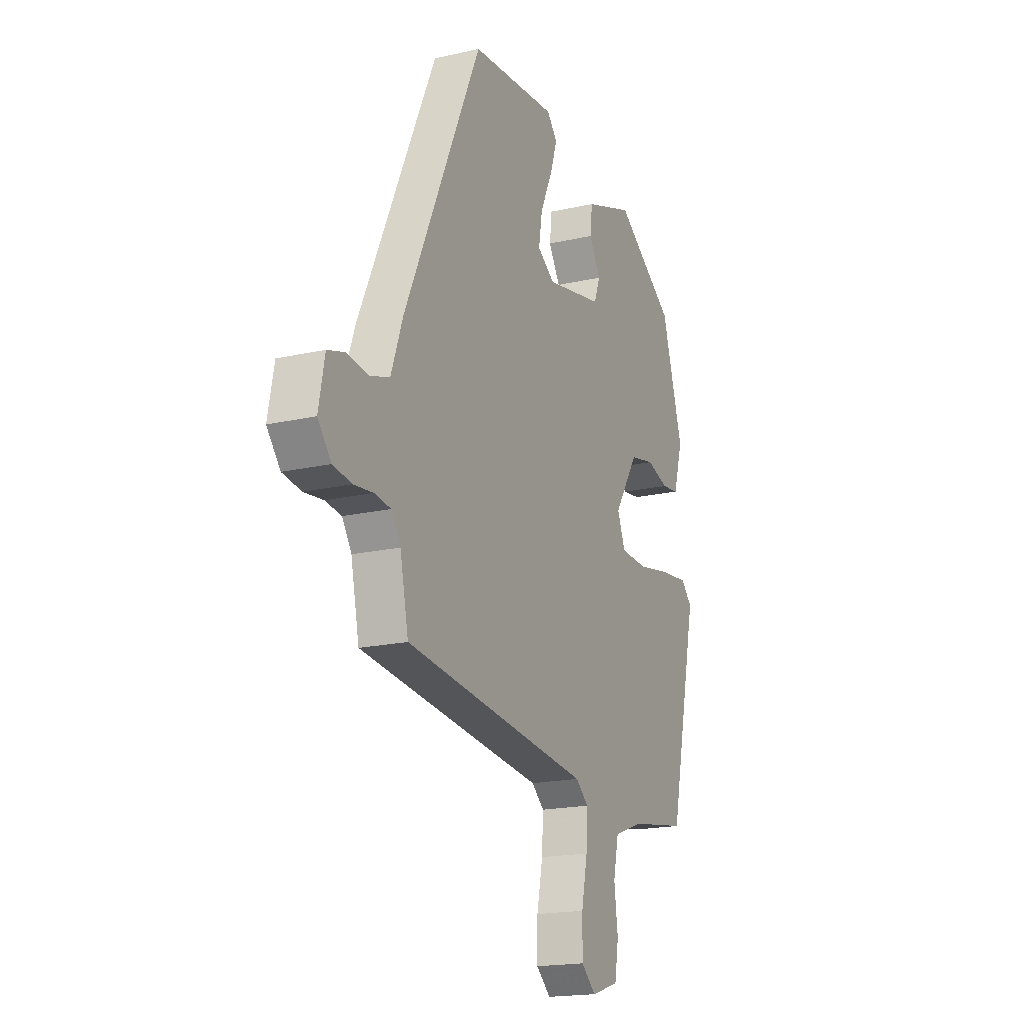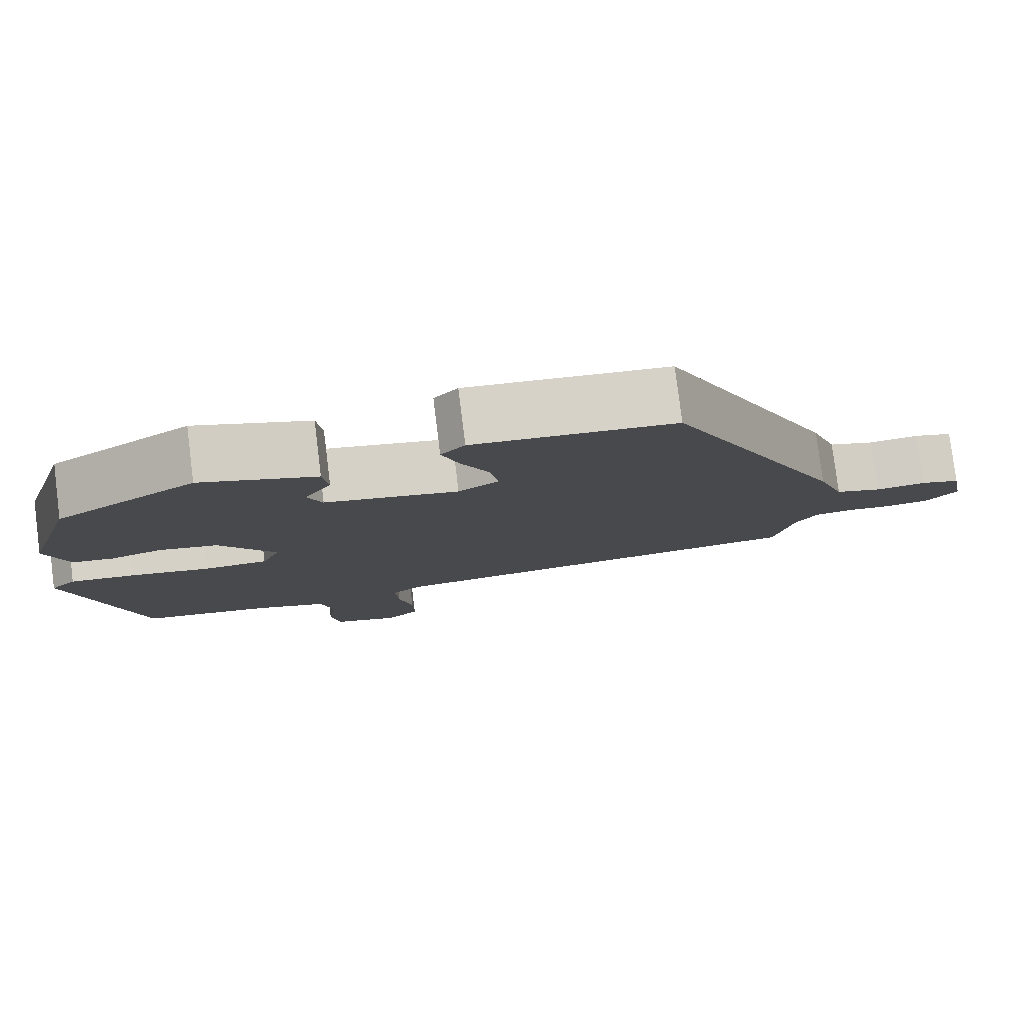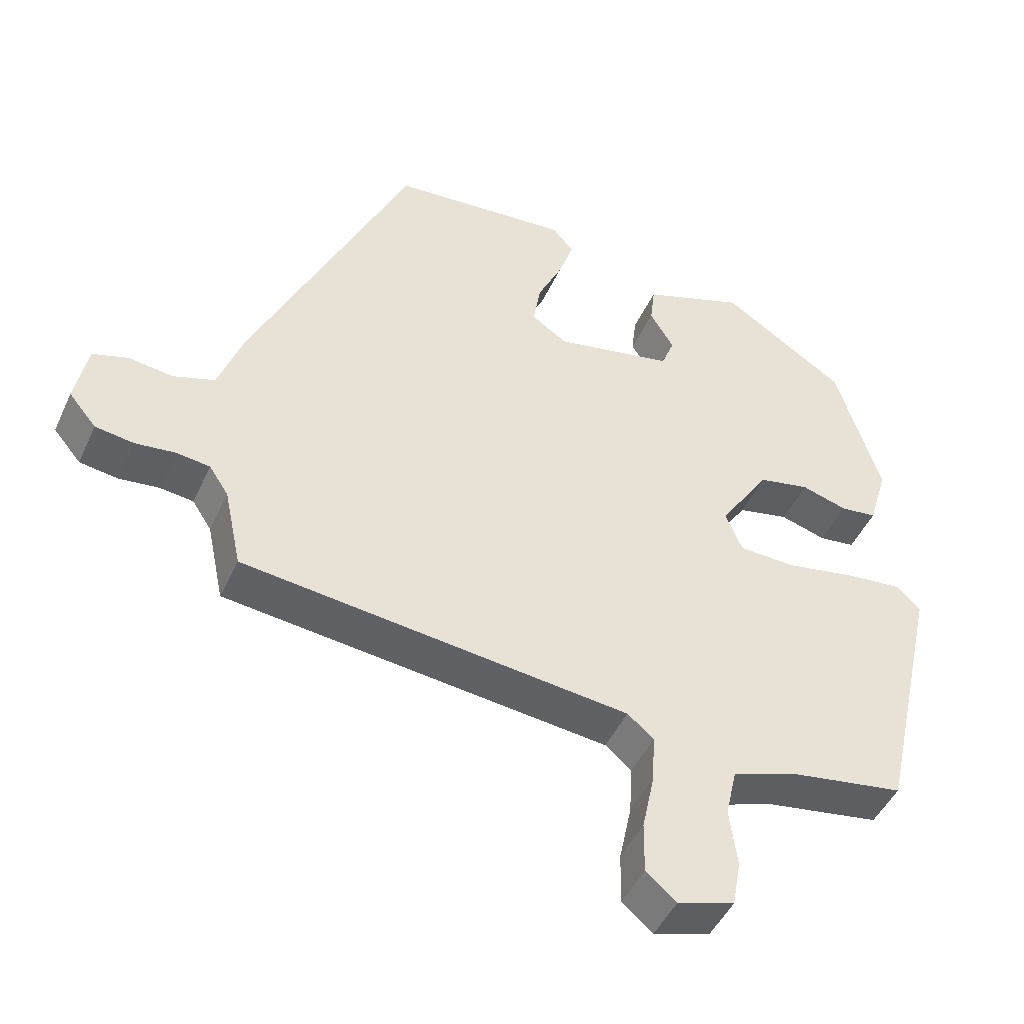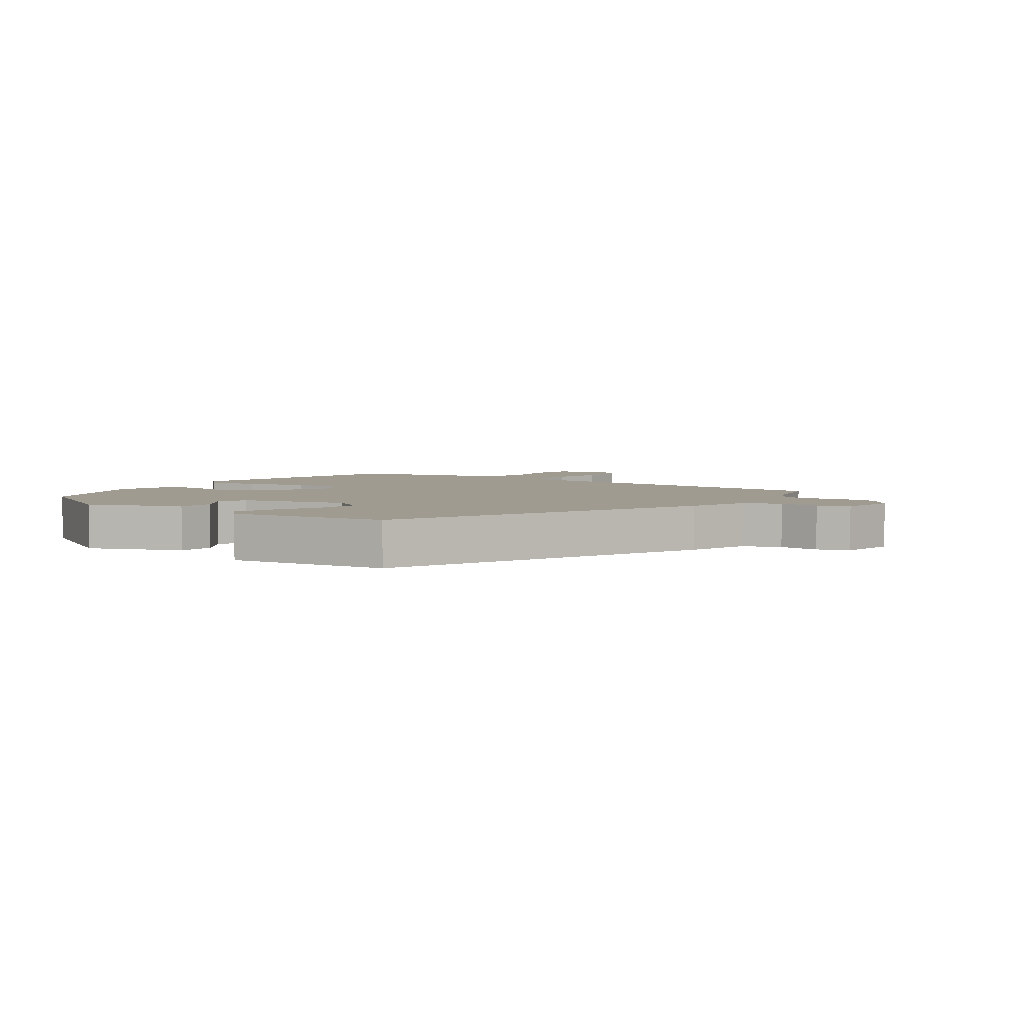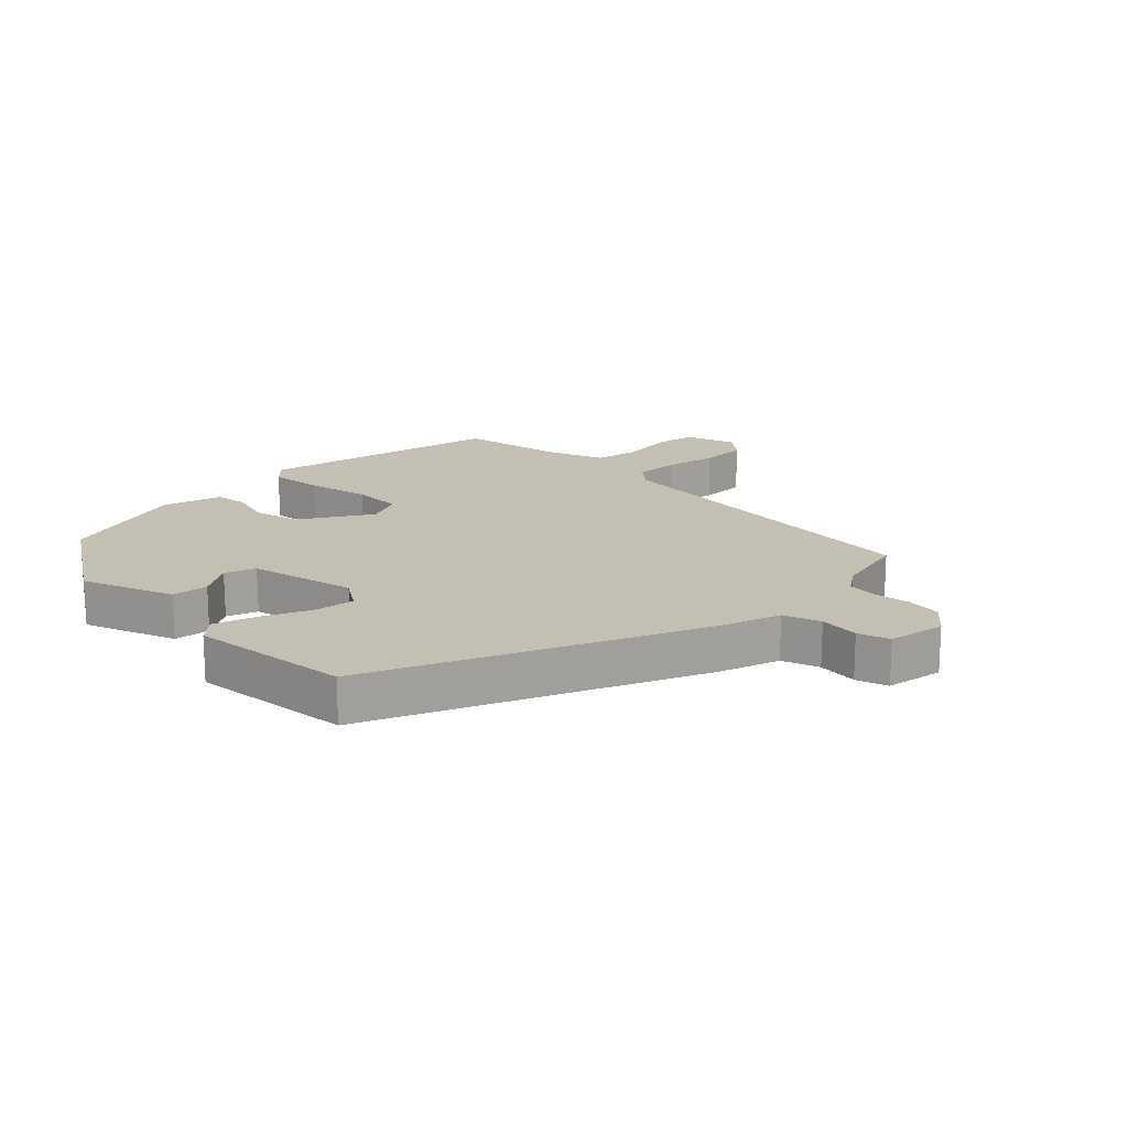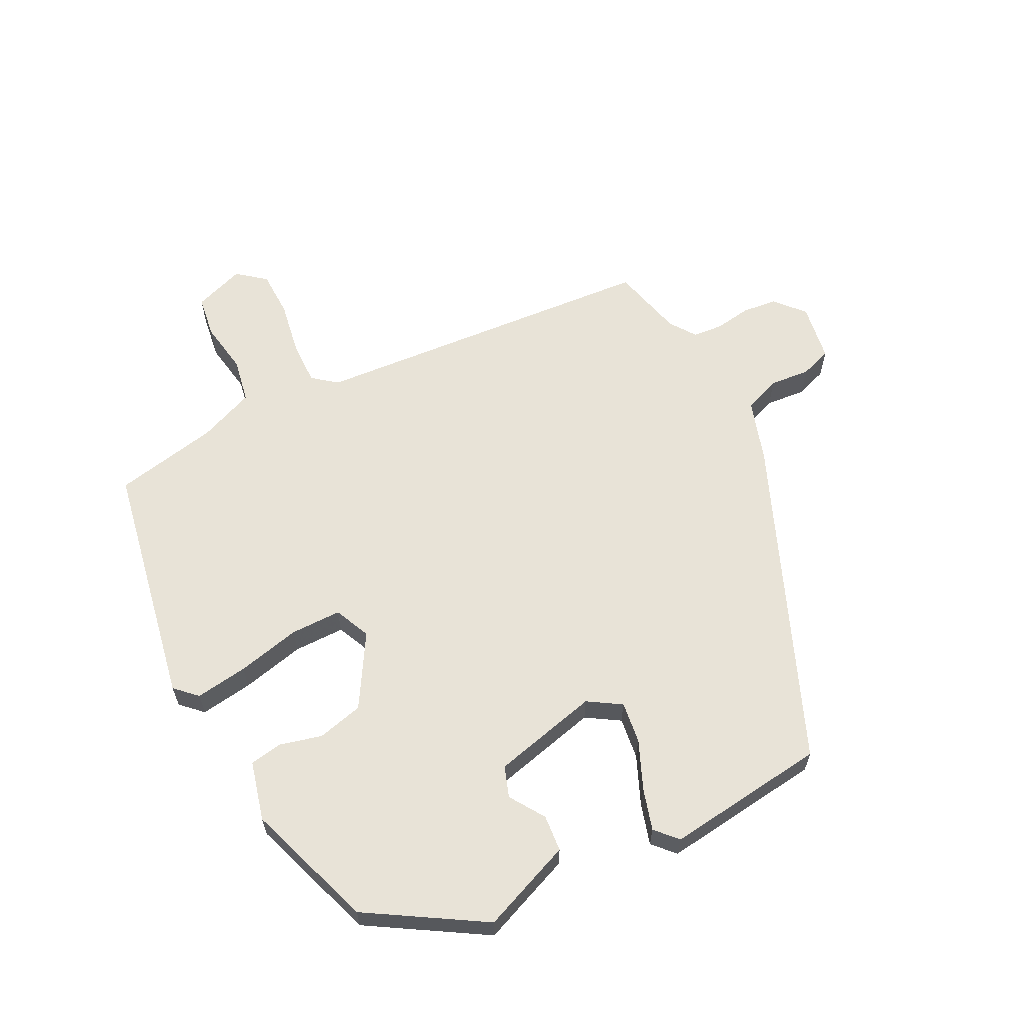
<metadata>
{"format":"obj","ext":"obj","renderer":"f3d","projection":"perspective","resolution":1024,"background":"white","views":[{"elev":-18.6,"azim":113.7,"up":"+Z"},{"elev":79.6,"azim":-7.1,"up":"+Z"},{"elev":-46.8,"azim":156.2,"up":"+Z"},{"elev":4.1,"azim":33.4,"up":"+Y"},{"elev":17.8,"azim":44.1,"up":"+Y"},{"elev":61.9,"azim":-28.9,"up":"+Y"}]}
</metadata>
<code>
v -0.454 0.07 0.383
v -0.273 0.07 0.502
v -0.124 0.07 0.448
v -0.117 0.07 0.389
v -0.152 0.07 0.331
v -0.133 0.07 0.282
v 0.04 0.07 0.246
v 0.092 0.07 0.281
v 0.081 0.07 0.348
v 0.045 0.07 0.425
v 0.023 0.07 0.491
v 0.054 0.07 0.527
v 0.315 0.07 0.504
v 0.548 0.07 -0.008
v 0.583 0.07 -0.107
v 0.643 0.07 -0.127
v 0.708 0.07 -0.119
v 0.759 0.07 -0.135
v 0.777 0.07 -0.228
v 0.737 0.07 -0.276
v 0.681 0.07 -0.284
v 0.623 0.07 -0.277
v 0.574 0.07 -0.283
v 0.546 0.07 -0.326
v 0.521 0.07 -0.444
v -0.041 0.07 -0.506
v -0.079 0.07 -0.538
v -0.075 0.07 -0.609
v -0.057 0.07 -0.695
v -0.056 0.07 -0.77
v -0.1 0.07 -0.808
v -0.183 0.07 -0.782
v -0.195 0.07 -0.714
v -0.184 0.07 -0.63
v -0.2 0.07 -0.558
v -0.291 0.07 -0.525
v -0.461 0.07 -0.497
v -0.549 0.07 -0.106
v -0.516 0.07 -0.072
v -0.431 0.07 -0.081
v -0.328 0.07 -0.101
v -0.246 0.07 -0.098
v -0.222 0.07 -0.039
v -0.295 0.07 0.074
v -0.37 0.07 0.09
v -0.437 0.07 0.07
v -0.49 0.07 0.077
v -0.518 0.07 0.172
v -0.454 0 0.383
v -0.273 0 0.502
v -0.124 0 0.448
v -0.117 0 0.389
v -0.152 0 0.331
v -0.133 0 0.282
v 0.04 0 0.246
v 0.092 0 0.281
v 0.081 0 0.348
v 0.045 0 0.425
v 0.023 0 0.491
v 0.054 0 0.527
v 0.315 0 0.504
v 0.548 0 -0.008
v 0.583 0 -0.107
v 0.643 0 -0.127
v 0.708 0 -0.119
v 0.759 0 -0.135
v 0.777 0 -0.228
v 0.737 0 -0.276
v 0.681 0 -0.284
v 0.623 0 -0.277
v 0.574 0 -0.283
v 0.546 0 -0.326
v 0.521 0 -0.444
v -0.041 0 -0.506
v -0.079 0 -0.538
v -0.075 0 -0.609
v -0.057 0 -0.695
v -0.056 0 -0.77
v -0.1 0 -0.808
v -0.183 0 -0.782
v -0.195 0 -0.714
v -0.184 0 -0.63
v -0.2 0 -0.558
v -0.291 0 -0.525
v -0.461 0 -0.497
v -0.549 0 -0.106
v -0.516 0 -0.072
v -0.431 0 -0.081
v -0.328 0 -0.101
v -0.246 0 -0.098
v -0.222 0 -0.039
v -0.295 0 0.074
v -0.37 0 0.09
v -0.437 0 0.07
v -0.49 0 0.077
v -0.518 0 0.172
f 45 46 47 48
f 44 45 48 1
f 43 44 1 2
f 38 39 40 41
f 36 37 38 41
f 35 36 41 42
f 34 35 42 43
f 32 33 34
f 31 32 34
f 28 29 30 31
f 27 28 31 34
f 24 25 26
f 23 24 26
f 19 20 21 22
f 19 22 23
f 16 17 18 19
f 15 16 19 23
f 14 15 23 26
f 9 10 11 12
f 8 9 12 13
f 2 3 4 5
f 43 2 5 6
f 27 34 43 6
f 26 27 6 7
f 8 13 14 26
f 7 8 26
f 96 95 94 93
f 49 96 93 92
f 50 49 92 91
f 89 88 87 86
f 89 86 85 84
f 90 89 84 83
f 91 90 83 82
f 82 81 80
f 82 80 79
f 79 78 77 76
f 82 79 76 75
f 74 73 72
f 74 72 71
f 70 69 68 67
f 71 70 67
f 67 66 65 64
f 71 67 64 63
f 74 71 63 62
f 60 59 58 57
f 61 60 57 56
f 53 52 51 50
f 54 53 50 91
f 54 91 82 75
f 55 54 75 74
f 74 62 61 56
f 74 56 55
f 1 49 50 2
f 2 50 51 3
f 3 51 52 4
f 4 52 53 5
f 5 53 54 6
f 6 54 55 7
f 7 55 56 8
f 8 56 57 9
f 9 57 58 10
f 10 58 59 11
f 11 59 60 12
f 12 60 61 13
f 13 61 62 14
f 14 62 63 15
f 15 63 64 16
f 16 64 65 17
f 17 65 66 18
f 18 66 67 19
f 19 67 68 20
f 20 68 69 21
f 21 69 70 22
f 22 70 71 23
f 23 71 72 24
f 24 72 73 25
f 25 73 74 26
f 26 74 75 27
f 27 75 76 28
f 28 76 77 29
f 29 77 78 30
f 30 78 79 31
f 31 79 80 32
f 32 80 81 33
f 33 81 82 34
f 34 82 83 35
f 35 83 84 36
f 36 84 85 37
f 37 85 86 38
f 38 86 87 39
f 39 87 88 40
f 40 88 89 41
f 41 89 90 42
f 42 90 91 43
f 43 91 92 44
f 44 92 93 45
f 45 93 94 46
f 46 94 95 47
f 47 95 96 48
f 48 96 49 1

</code>
